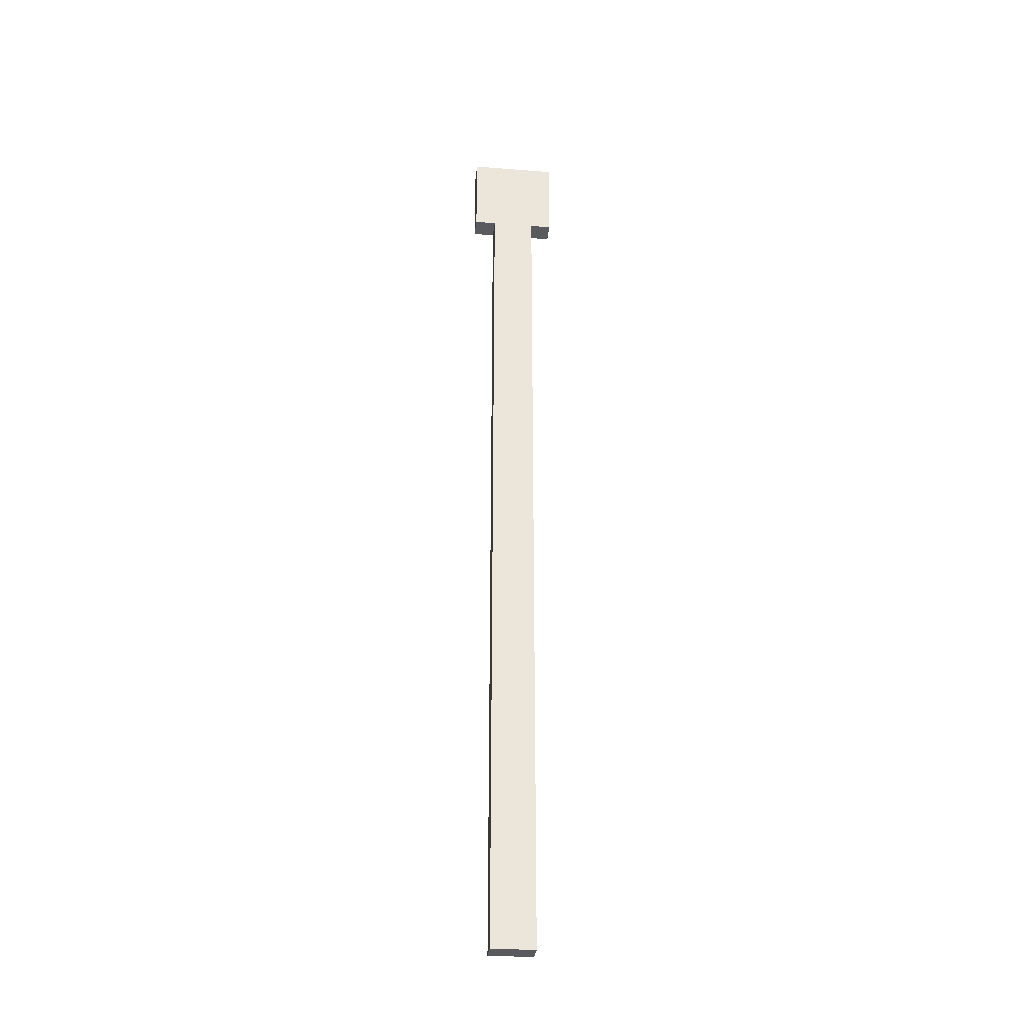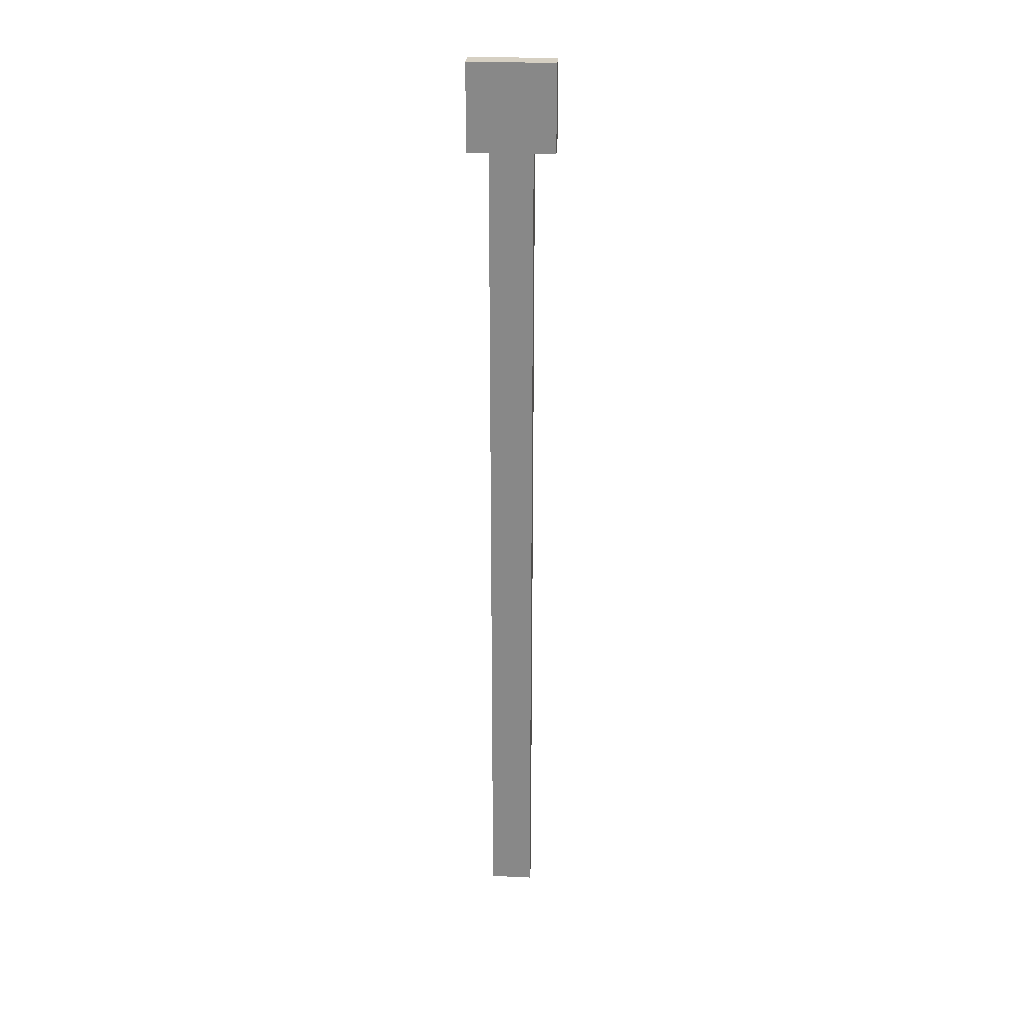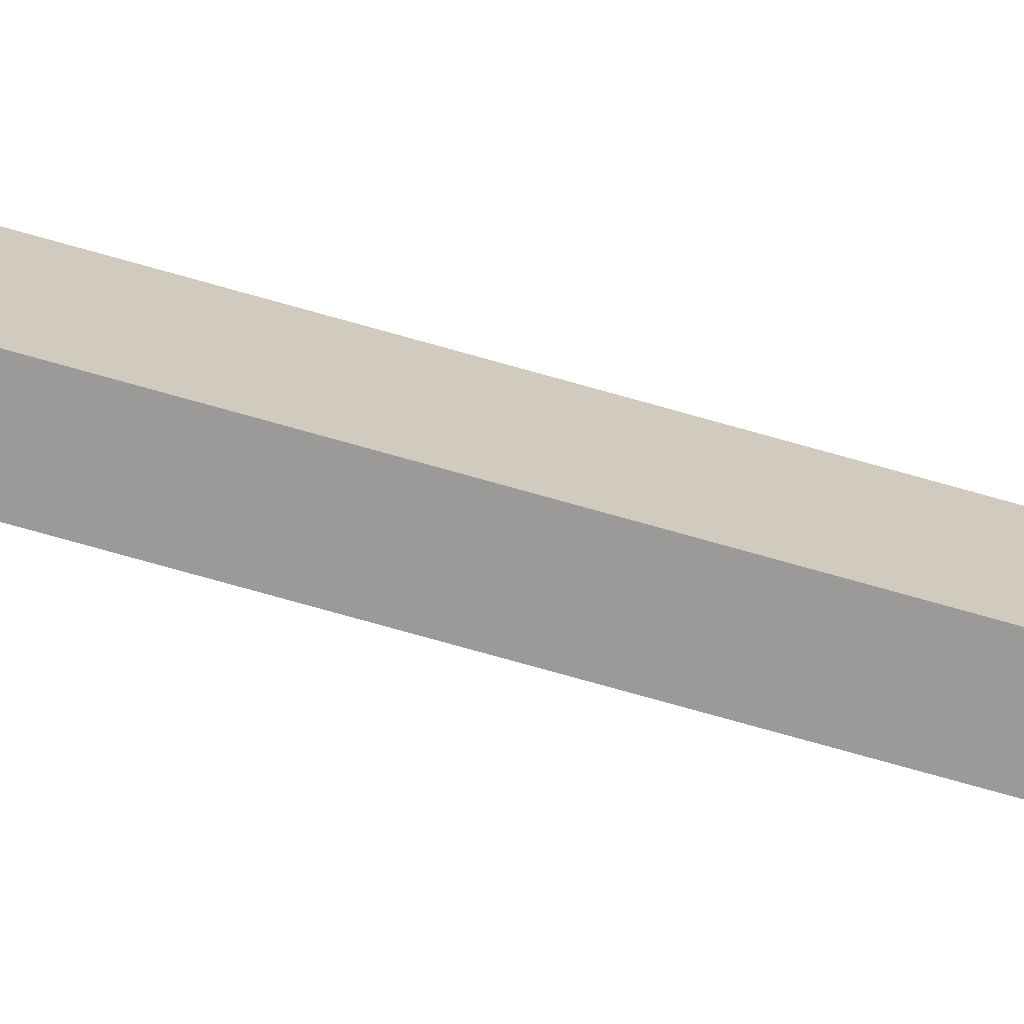
<metadata>
{"format":"obj","ext":"obj","renderer":"f3d","projection":"perspective","resolution":1024,"background":"white","views":[{"elev":-31.4,"azim":83.6,"up":"+Z"},{"elev":26.5,"azim":94.2,"up":"+Z"},{"elev":-69.5,"azim":73.8,"up":"+Y"}]}
</metadata>
<code>
o cube
v 1.375 0.125 2.688
v 1.375 0.125 2.438
v 1.375 -0.125 2.688
v 1.375 -0.125 2.438
v 1.438 0.125 2.688
v 1.438 0.125 2.438
v 1.438 -0.125 2.688
v 1.438 -0.125 2.438
v 1.375 0.0625 1.188
v 1.375 0.0625 -0.0625
v 1.375 -0.0625 1.188
v 1.375 -0.0625 -0.0625
v 1.438 0.0625 1.188
v 1.438 0.0625 -0.0625
v 1.438 -0.0625 1.188
v 1.438 -0.0625 -0.0625
v 1.375 0.0625 2.438
v 1.375 0.0625 1.188
v 1.375 -0.0625 2.438
v 1.375 -0.0625 1.188
v 1.438 0.0625 2.438
v 1.438 0.0625 1.188
v 1.438 -0.0625 2.438
v 1.438 -0.0625 1.188
f 1 2 4 3
f 6 5 7 8
f 6 2 1 5
f 7 3 4 8
f 5 1 3 7
f 2 6 8 4
f 9 10 12 11
f 14 13 15 16
f 14 10 9 13
f 15 11 12 16
f 10 14 16 12
f 17 18 20 19
f 22 21 23 24
f 22 18 17 21
f 23 19 20 24

</code>
